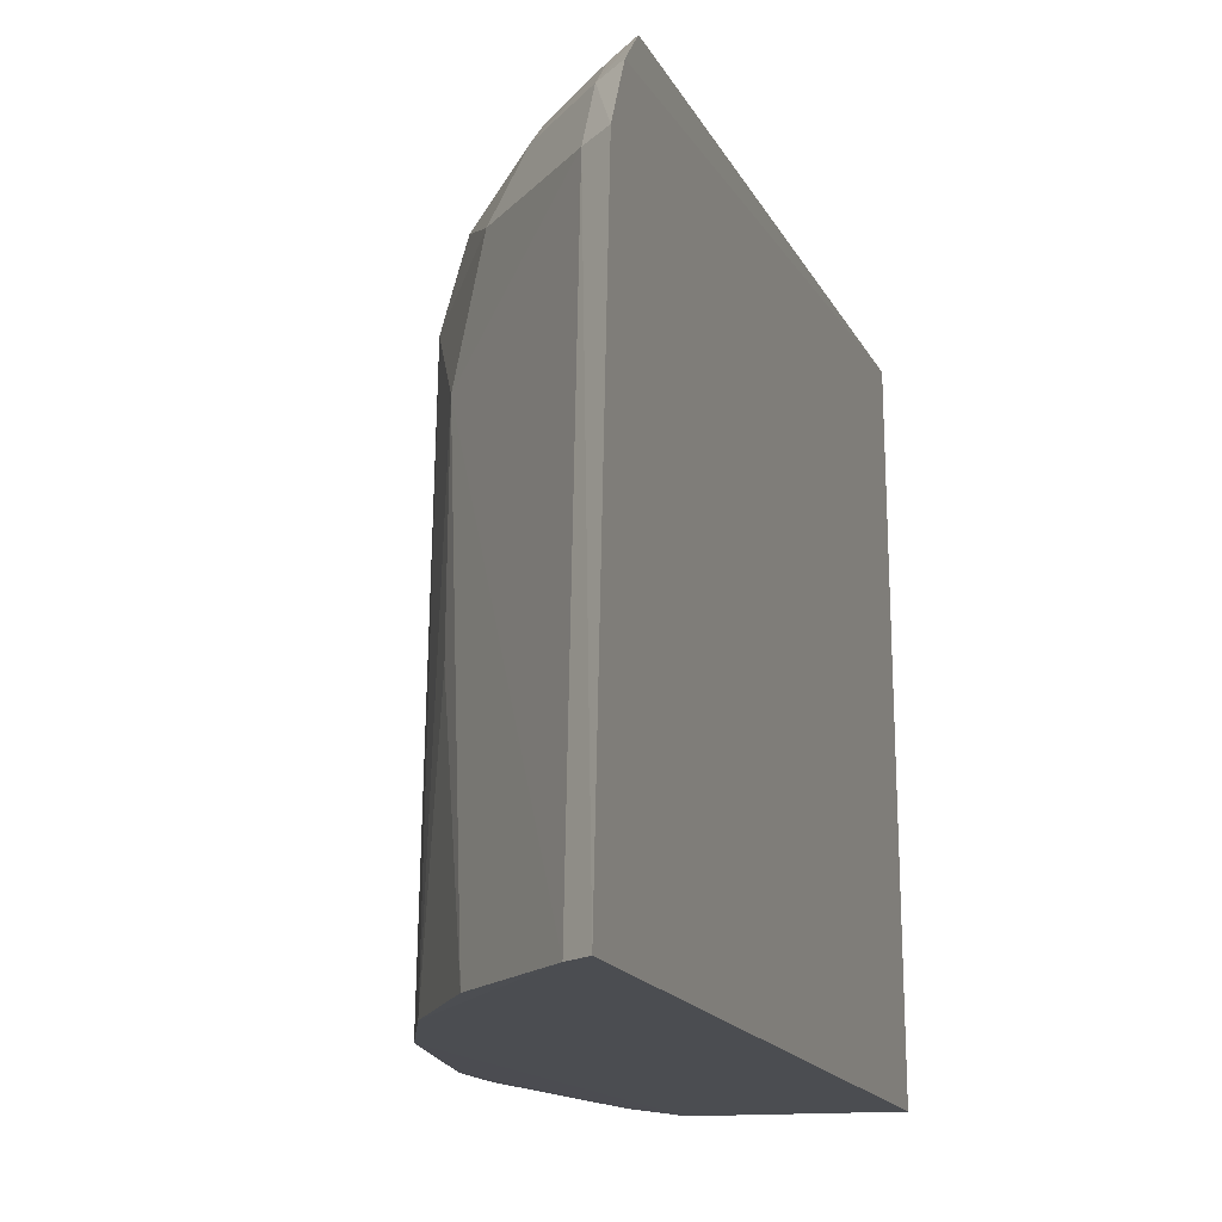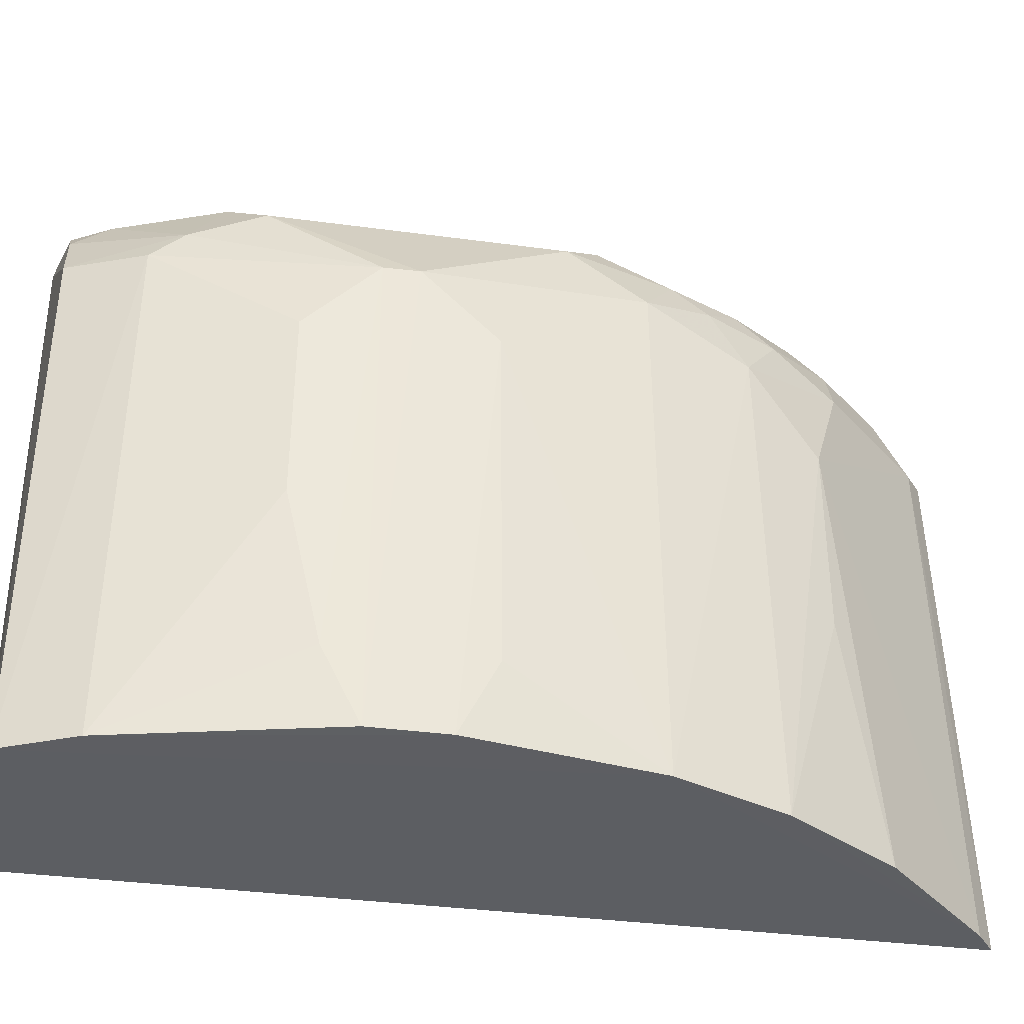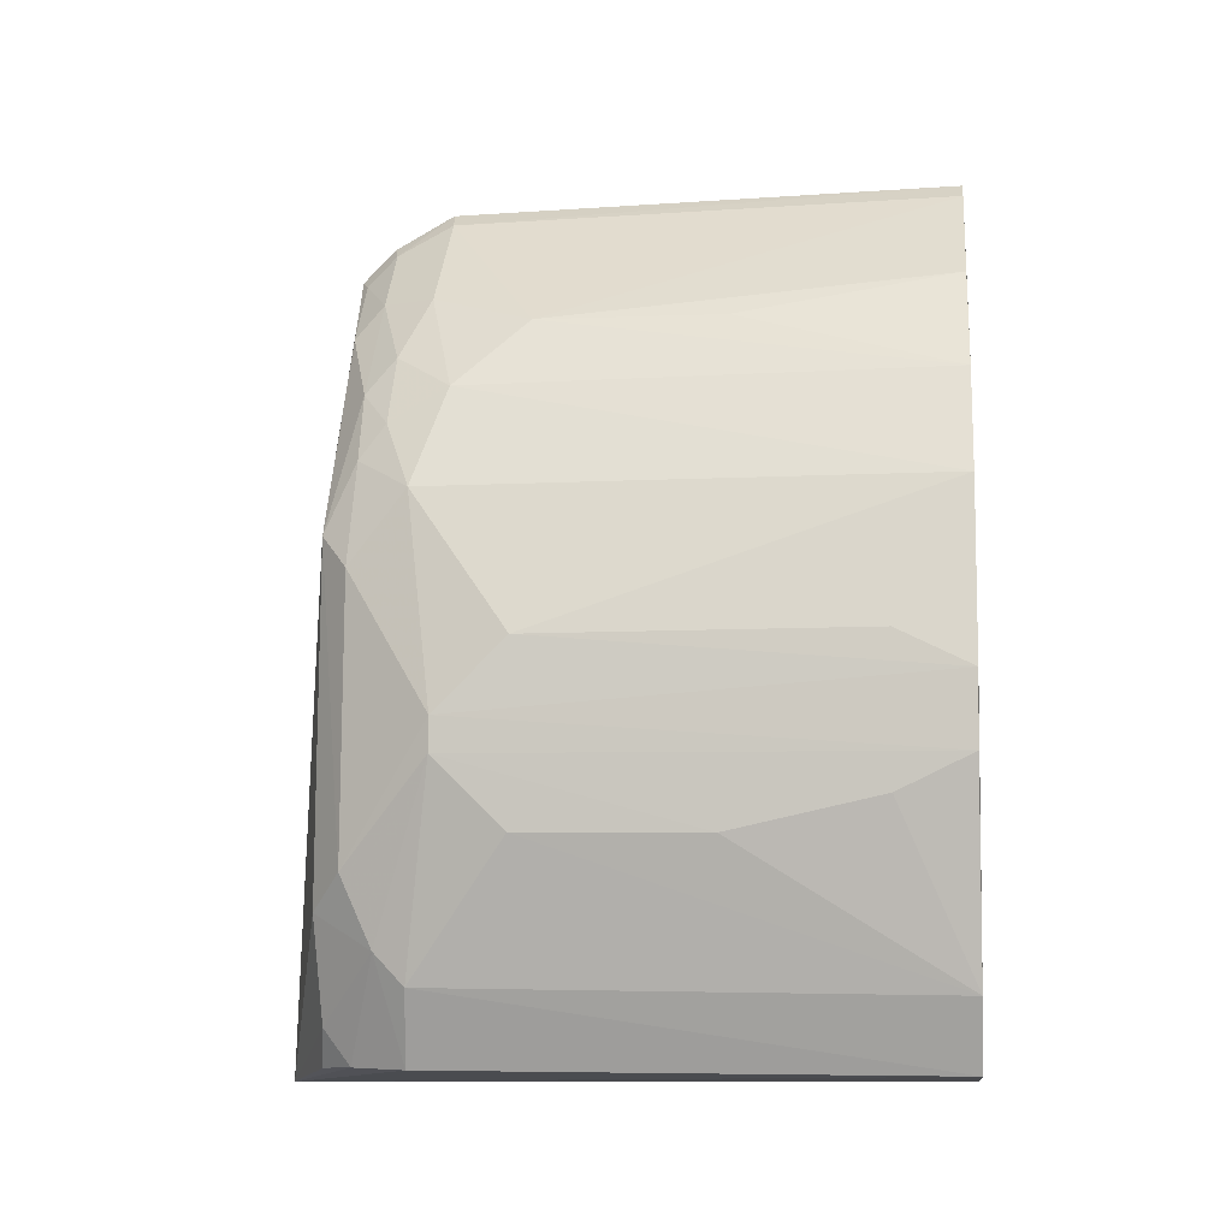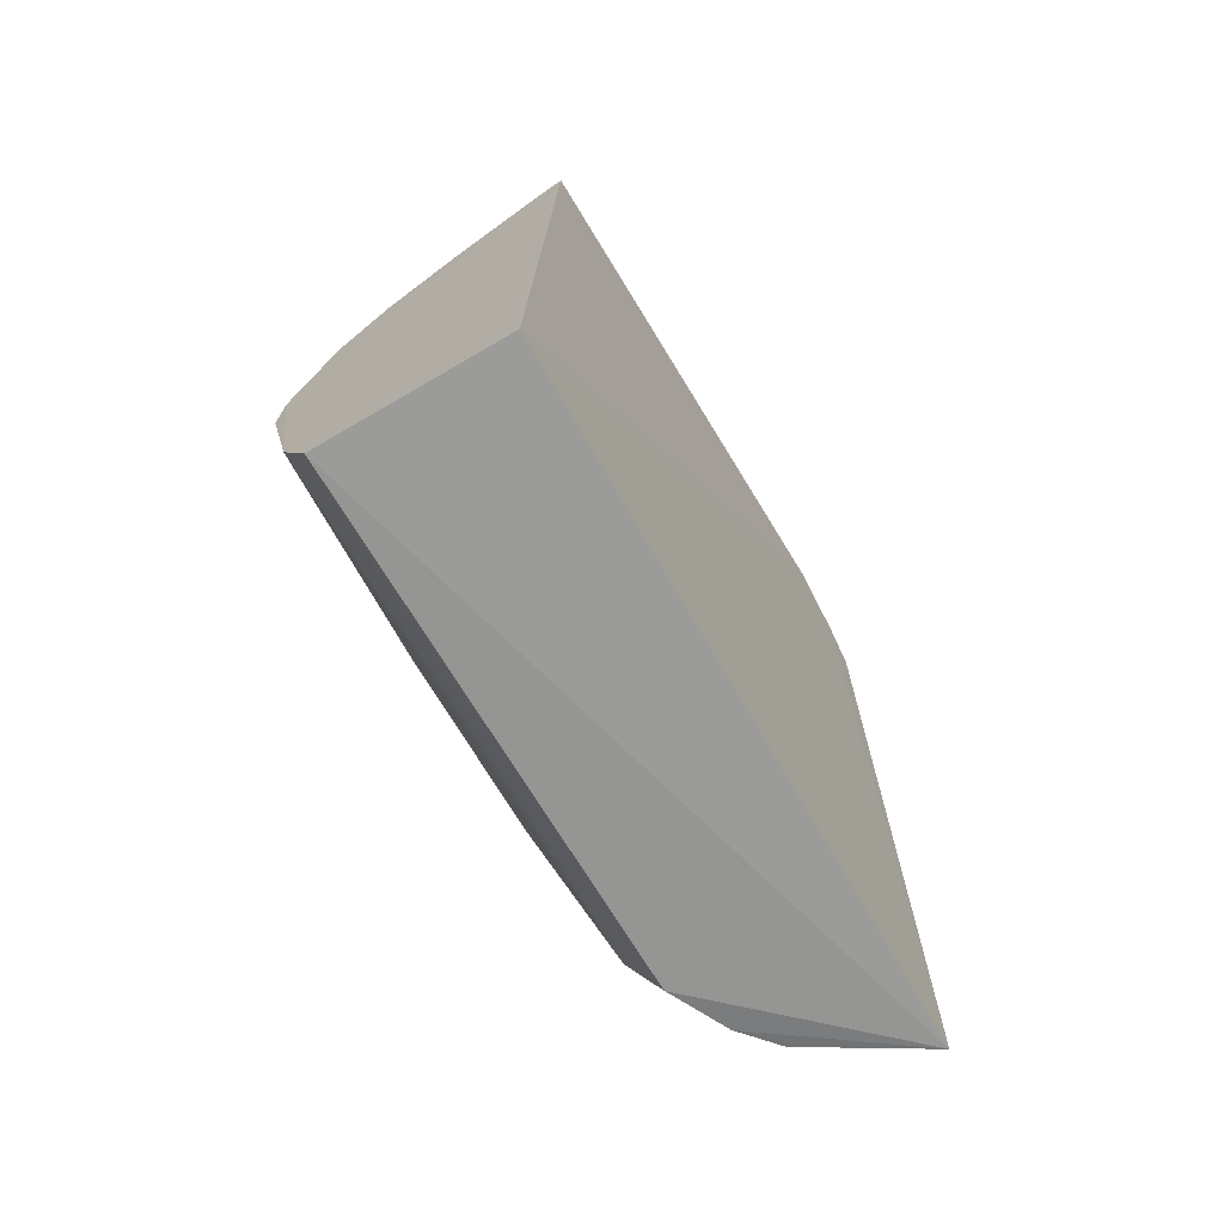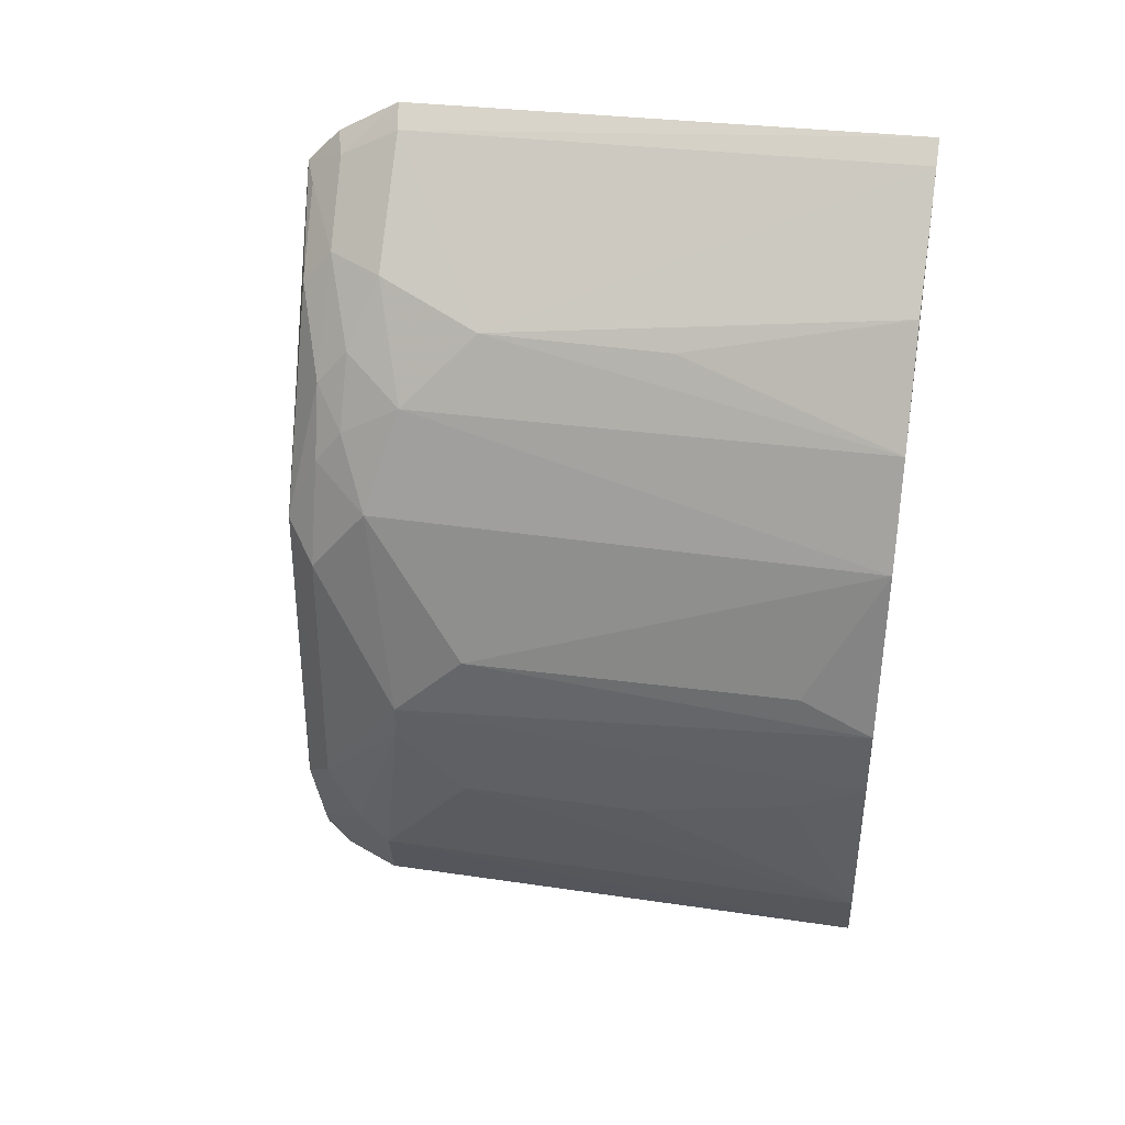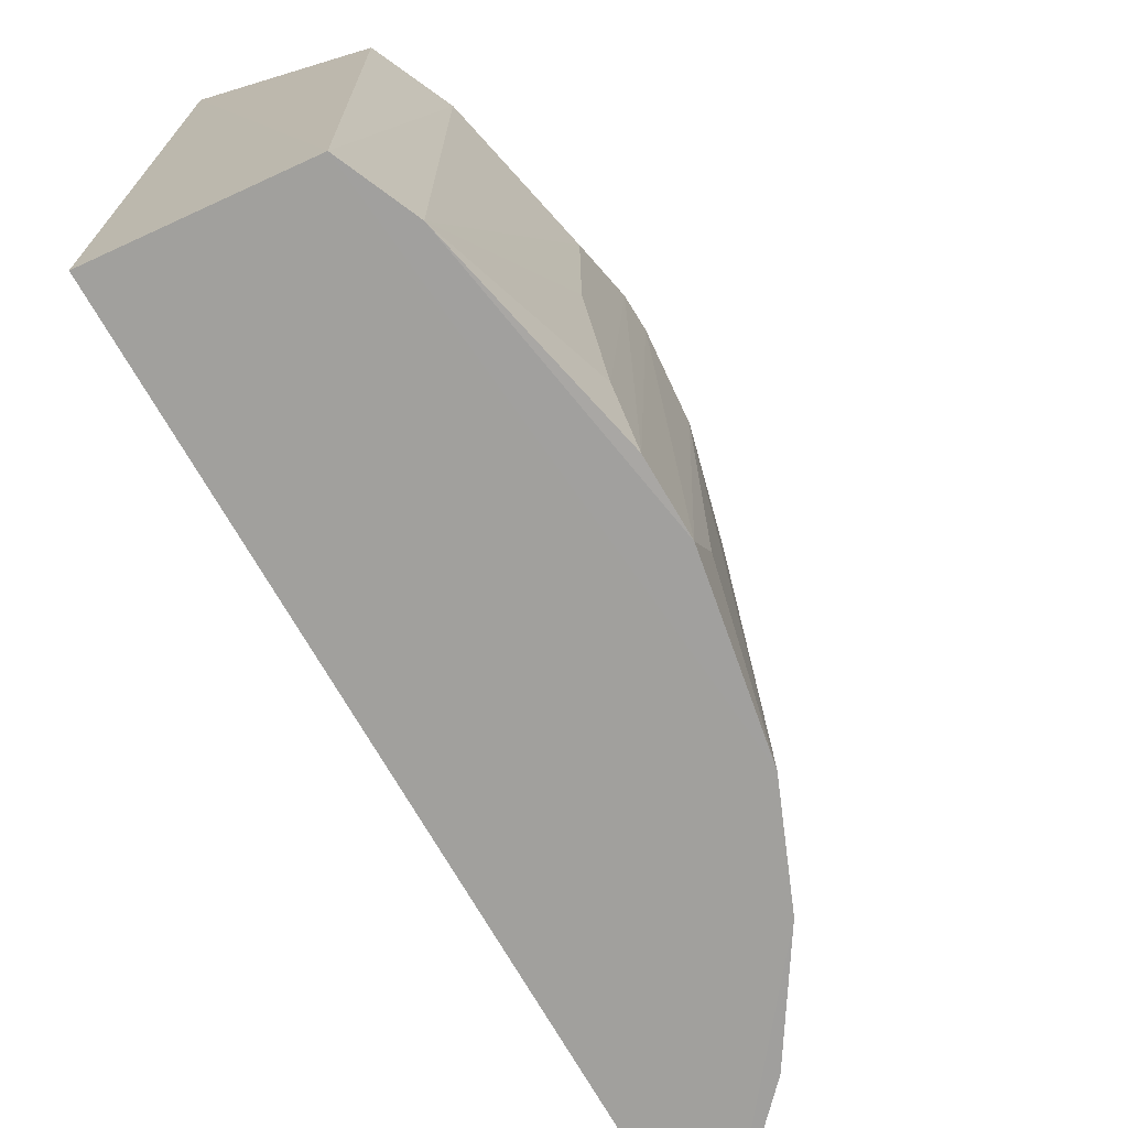
<metadata>
{"format":"obj","ext":"obj","renderer":"f3d","projection":"perspective","resolution":1024,"background":"white","views":[{"elev":-15.6,"azim":-161.9,"up":"+Z"},{"elev":-37.9,"azim":81.6,"up":"+Z"},{"elev":-6.5,"azim":97.1,"up":"+Y"},{"elev":-73.1,"azim":-149.2,"up":"+Y"},{"elev":38.4,"azim":99.7,"up":"+Y"},{"elev":-71.5,"azim":30.6,"up":"+Z"}]}
</metadata>
<code>
v 0.01578 0.01857 0.07336
v 0.02493 -0.009204 0.06942
v 0.02504 0.008603 0.06946
v 0.01594 0.02169 0.04933
v 0.01647 -0.01294 0.04933
v 0.02061 0.01659 0.0695
v 0.02378 -0.006612 0.07305
v 0.01564 0.02128 0.06967
v 0.02676 -0.00111 0.04938
v 0.02219 0.01259 0.07176
v 0.02365 0.0128 0.04934
v 0.02671 0.0002565 0.06828
v 0.01675 -0.01318 0.07547
v 0.01662 0.0206 0.06951
v 0.02389 -0.01216 0.04934
v 0.01937 0.01671 0.07166
v 0.02206 0.01401 0.07055
v 0.02364 0.007069 0.07293
v 0.0209 0.01695 0.04937
v 0.02543 0.008655 0.04934
v 0.02506 -0.005165 0.07182
v 0.02655 -0.003811 0.06554
v 0.02125 -0.01229 0.07323
v 0.01571 0.01992 0.07206
v 0.01946 0.01536 0.07282
v 0.01666 0.01939 0.07178
v 0.02349 0.01124 0.0706
v 0.02201 0.01535 0.06545
v 0.02489 0.005733 0.07174
v 0.01688 0.021 0.04933
v 0.02346 0.0126 0.06826
v 0.02675 0.001722 0.04935
v 0.02665 0.003062 0.06547
v 0.02491 -0.007951 0.0706
v 0.02669 -0.001078 0.0683
v 0.02507 -0.009363 0.04935
v 0.02233 -0.01077 0.07299
v 0.0236 -0.01216 0.06963
v 0.01675 0.01813 0.07296
v 0.02354 0.009858 0.07166
v 0.0221 0.01531 0.05808
v 0.02666 0.003146 0.05226
v 0.02659 -0.003842 0.05824
v 0.02247 -0.01218 0.07189
v 0.02669 -0.00251 0.0523
f 8 4 5
f 13 8 5
f 14 4 8
f 15 13 5
f 17 16 10
f 17 6 16
f 18 13 7
f 18 1 13
f 20 15 5
f 20 5 4
f 21 18 7
f 24 13 1
f 24 8 13
f 25 10 16
f 25 18 10
f 25 1 18
f 26 16 6
f 26 6 14
f 26 14 8
f 26 8 24
f 26 24 1
f 27 17 10
f 28 14 6
f 29 12 3
f 29 21 12
f 29 18 21
f 30 19 11
f 30 4 14
f 30 28 19
f 30 14 28
f 30 20 4
f 30 11 20
f 31 20 11
f 31 3 20
f 31 11 28
f 31 27 3
f 31 17 27
f 31 28 6
f 31 6 17
f 32 15 20
f 32 12 9
f 33 20 3
f 33 3 12
f 33 12 32
f 34 21 7
f 35 2 22
f 35 34 2
f 35 12 21
f 35 21 34
f 35 9 12
f 36 32 9
f 36 15 32
f 36 22 2
f 36 2 15
f 37 7 13
f 37 13 23
f 37 34 7
f 38 15 2
f 38 2 34
f 38 13 15
f 39 25 16
f 39 16 26
f 39 26 1
f 39 1 25
f 40 27 10
f 40 10 18
f 40 18 29
f 40 29 3
f 40 3 27
f 41 28 11
f 41 11 19
f 41 19 28
f 42 33 32
f 42 32 20
f 42 20 33
f 43 35 22
f 43 22 36
f 44 37 23
f 44 23 13
f 44 13 38
f 44 38 34
f 44 34 37
f 45 9 35
f 45 35 43
f 45 43 36
f 45 36 9

</code>
